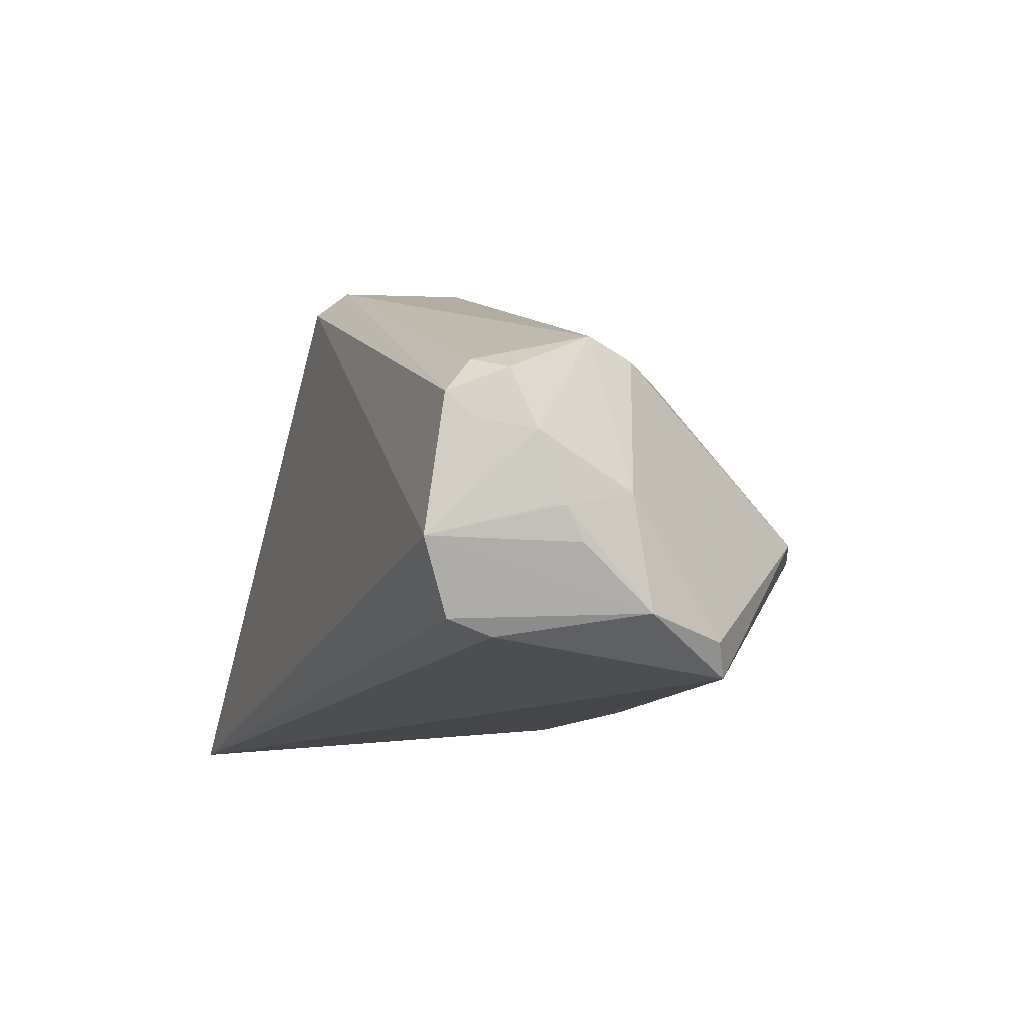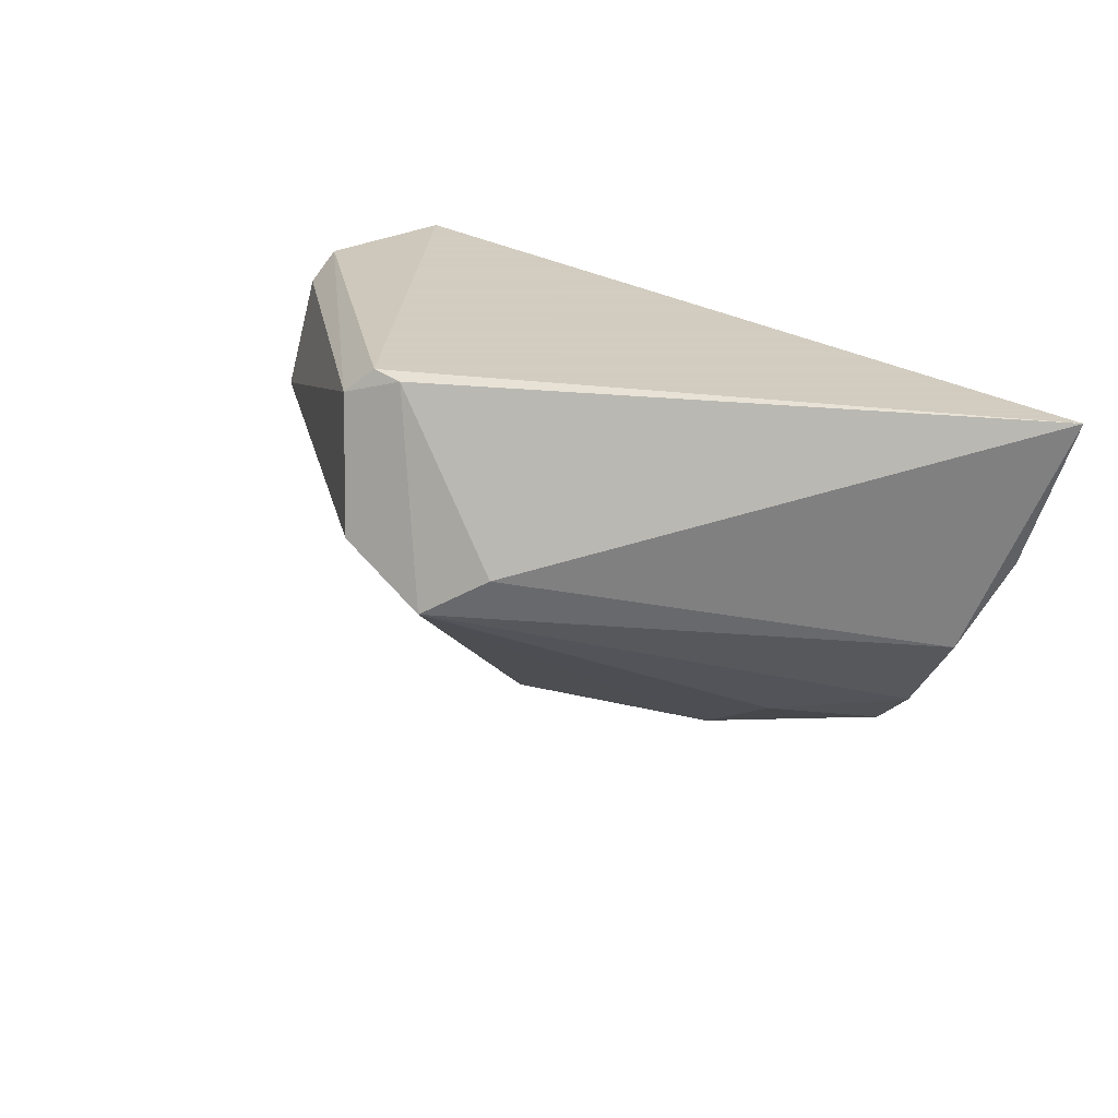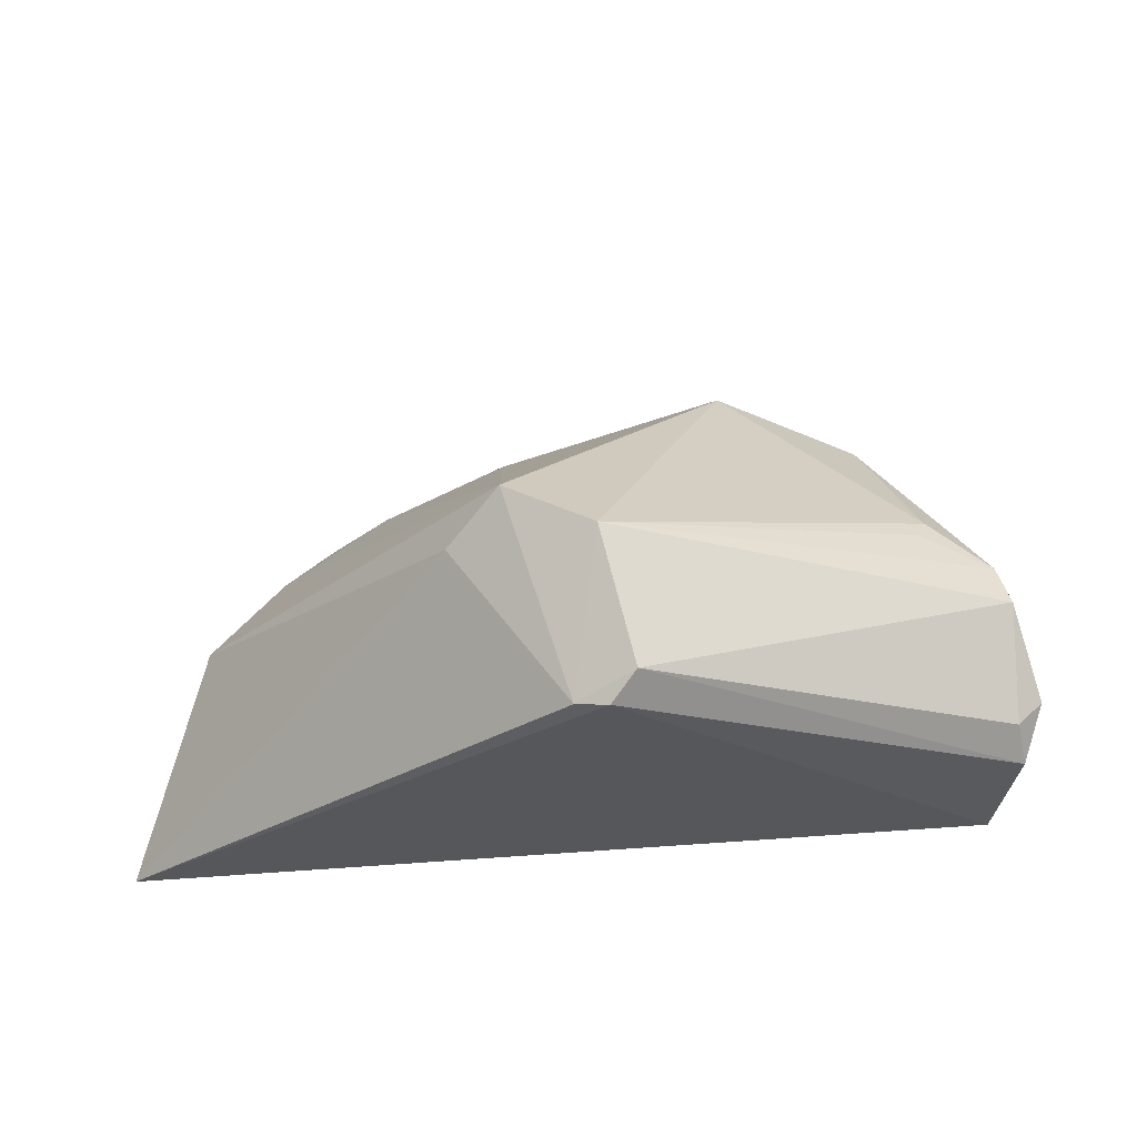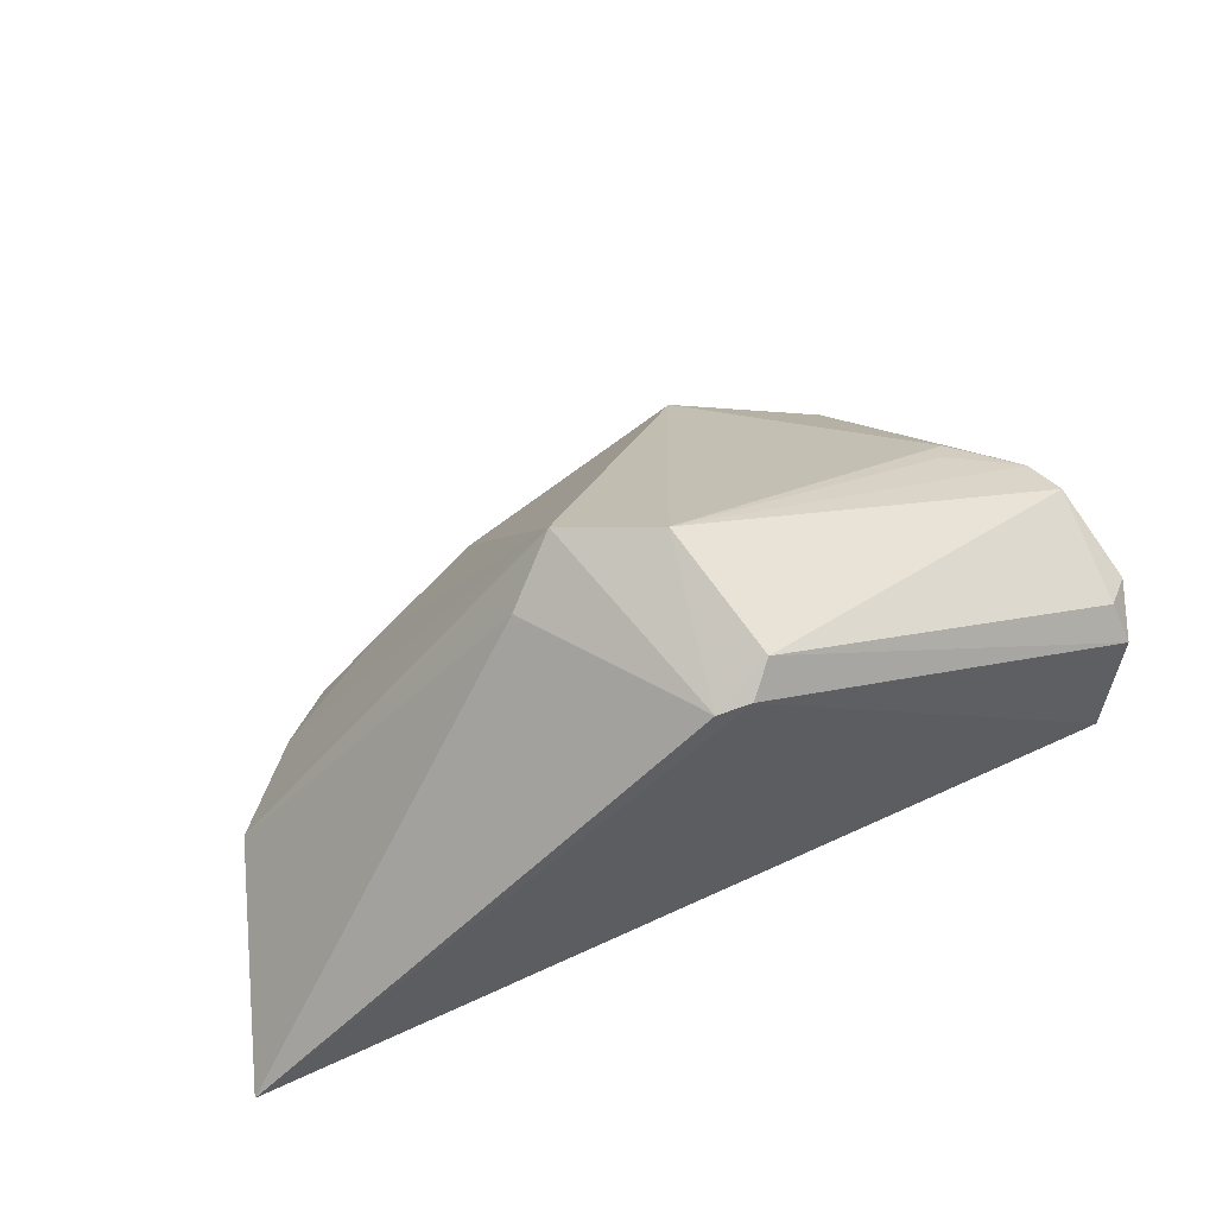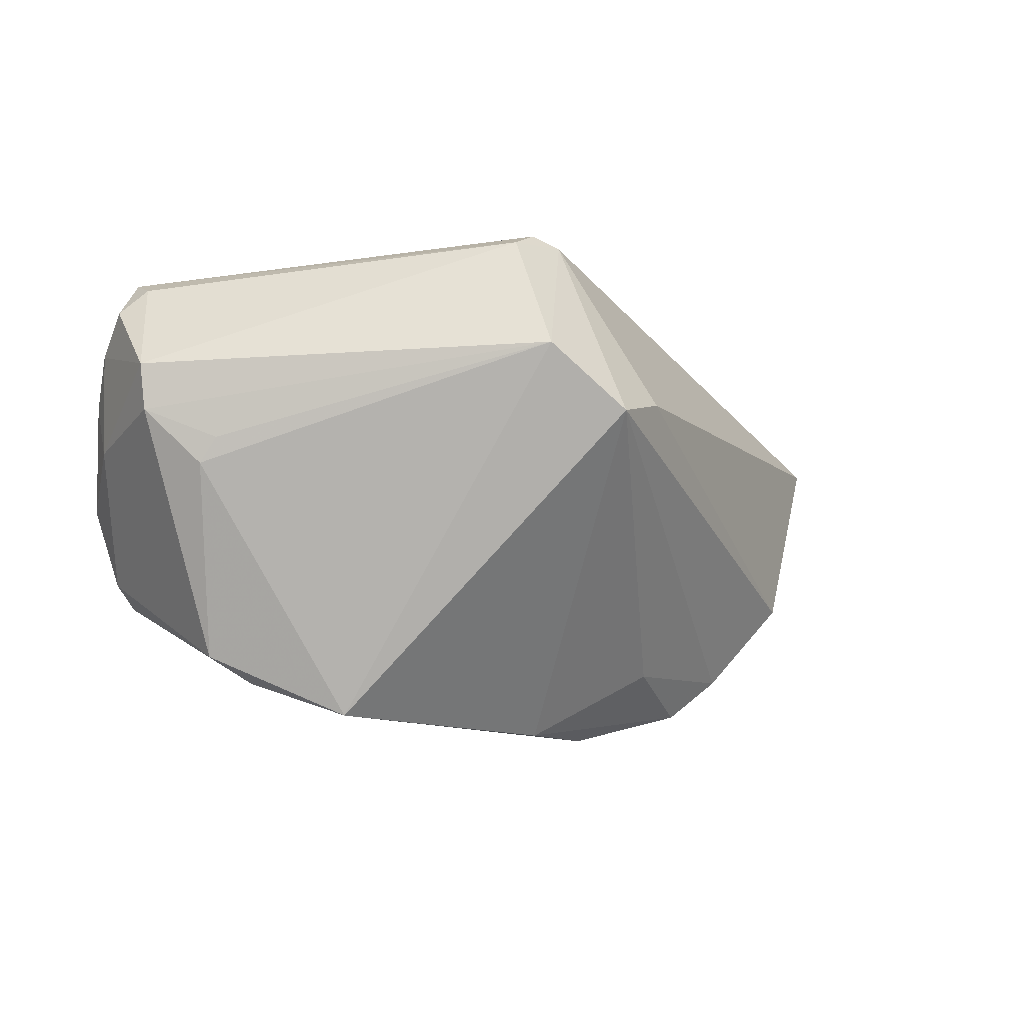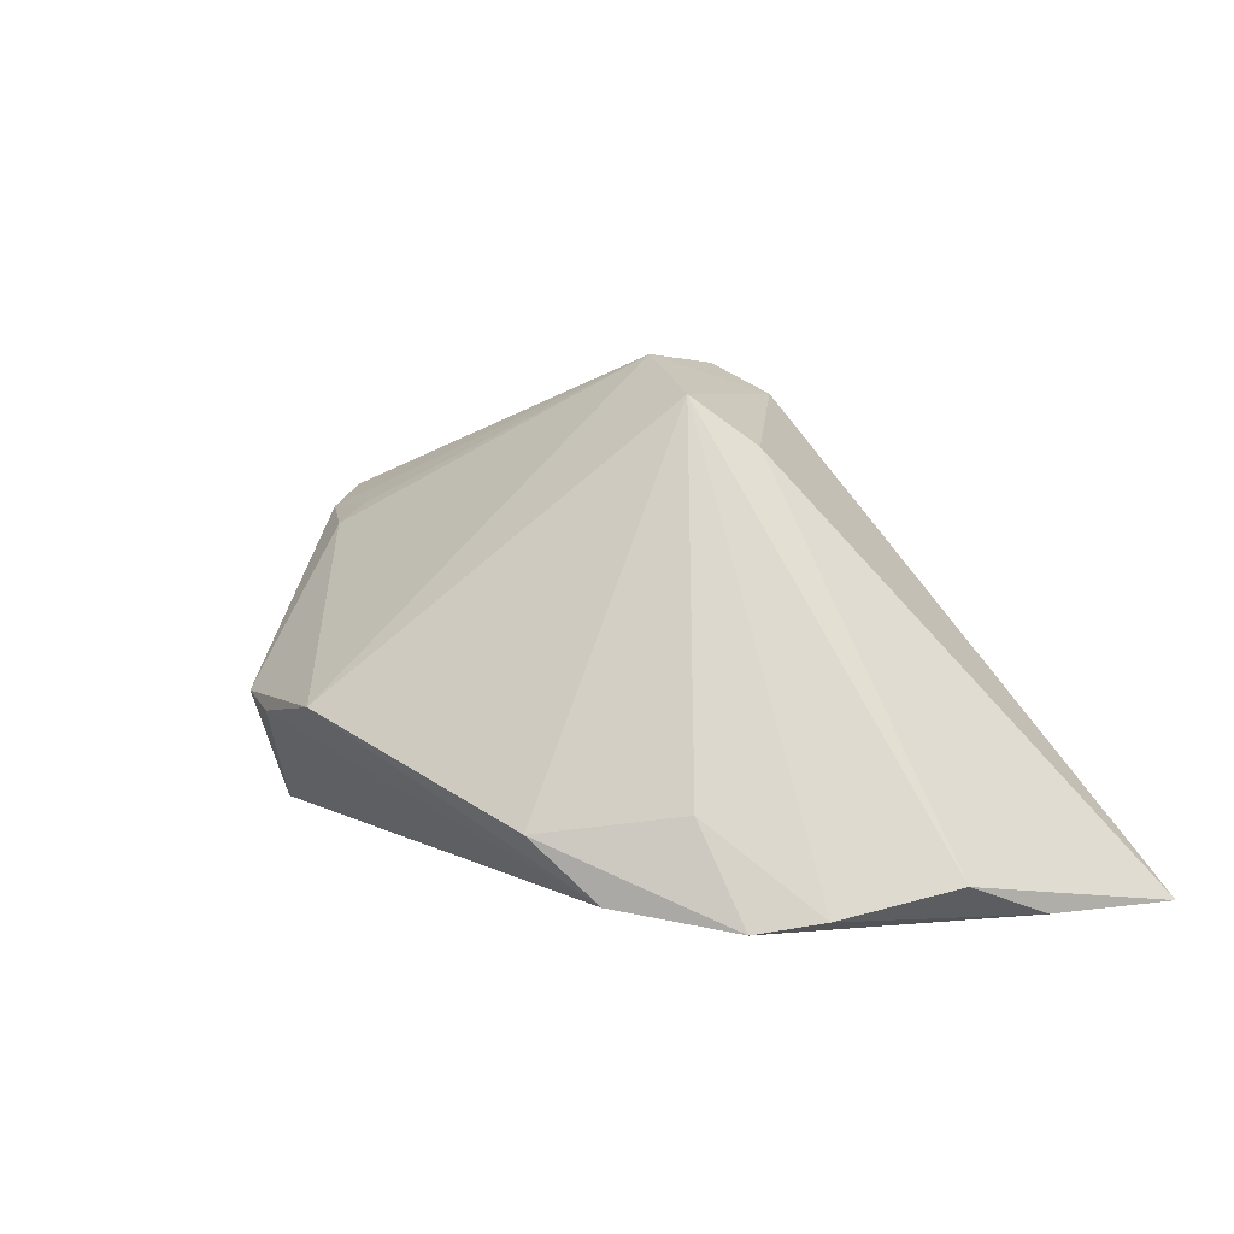
<metadata>
{"format":"obj","ext":"obj","renderer":"f3d","projection":"perspective","resolution":1024,"background":"white","views":[{"elev":-12.8,"azim":-110.3,"up":"+Z"},{"elev":24.3,"azim":54.0,"up":"+Y"},{"elev":62.5,"azim":178.5,"up":"+Z"},{"elev":59.3,"azim":157.1,"up":"+Z"},{"elev":-27.8,"azim":-15.7,"up":"+Y"},{"elev":13.0,"azim":40.1,"up":"+Z"}]}
</metadata>
<code>
v -0.05043 0.0181 0.004774
v -0.04369 0.01955 -0.01751
v 0.01605 -0.004633 0.03583
v 0.0003996 0.02007 0.03603
v -0.04828 0.003342 0.01696
v 0.05823 -0.007066 -0.01501
v -0.05209 0.00934 -0.004991
v 0.0416 -0.02544 -0.01949
v -0.02717 -0.03363 -0.004298
v -0.04714 0.02348 -0.008669
v -0.05058 -0.00343 -0.01666
v -0.05246 0.00798 -0.005045
v -0.05186 0.005698 -0.009119
v -0.0492 0.02176 0.008053
v -0.05165 0.01473 0.01104
v -0.05274 0.01158 0.003628
v -0.0143 -0.03847 -0.0006188
v 0.003636 0.02348 0.03344
v 0.02567 -0.03154 -0.0183
v -0.04701 -0.002593 0.01477
v -0.04366 0.01392 -0.01936
v 0.033 -0.02419 -0.007784
v -0.04805 0.01828 0.01257
v -0.03709 -0.006613 0.01688
v 0.06201 0.004206 -0.02046
v 0.04832 -0.01942 -0.01806
v 0.004505 0.002422 0.03904
v -0.03344 -0.03064 -0.003337
v -0.04321 -0.01591 -0.02273
v 0.00782 0.0228 0.03233
v 0.02284 0.0007343 0.0296
v -0.04623 -0.01409 -0.01885
v 0.06804 0.02348 -0.02273
v -0.05107 -0.0008996 -0.002639
v -0.03875 -0.009614 0.01439
v 0.01653 -0.03433 -0.01097
f 8 29 33
f 33 10 18
f 4 18 14
f 14 18 10
f 29 8 19
f 31 6 33
f 12 10 13
f 13 11 12
f 10 11 13
f 23 5 4
f 4 14 23
f 1 14 10
f 17 28 9
f 9 28 29
f 9 19 17
f 29 19 9
f 32 11 29
f 29 28 32
f 6 31 3
f 25 8 33
f 33 6 25
f 36 19 8
f 8 22 36
f 17 19 36
f 36 3 17
f 22 3 36
f 26 22 8
f 8 25 26
f 26 25 6
f 6 3 26
f 26 3 22
f 29 11 21
f 33 29 21
f 5 23 15
f 15 23 14
f 7 10 12
f 11 32 34
f 12 11 34
f 35 28 17
f 30 3 31
f 33 18 30
f 30 31 33
f 30 18 4
f 2 11 10
f 2 21 11
f 2 10 33
f 33 21 2
f 14 1 16
f 16 15 14
f 16 7 12
f 12 34 16
f 16 1 10
f 10 7 16
f 5 15 16
f 16 34 5
f 17 3 27
f 27 35 17
f 4 5 27
f 27 30 4
f 3 30 27
f 28 35 20
f 5 34 20
f 20 27 5
f 20 32 28
f 20 34 32
f 35 27 24
f 24 20 35
f 27 20 24

</code>
